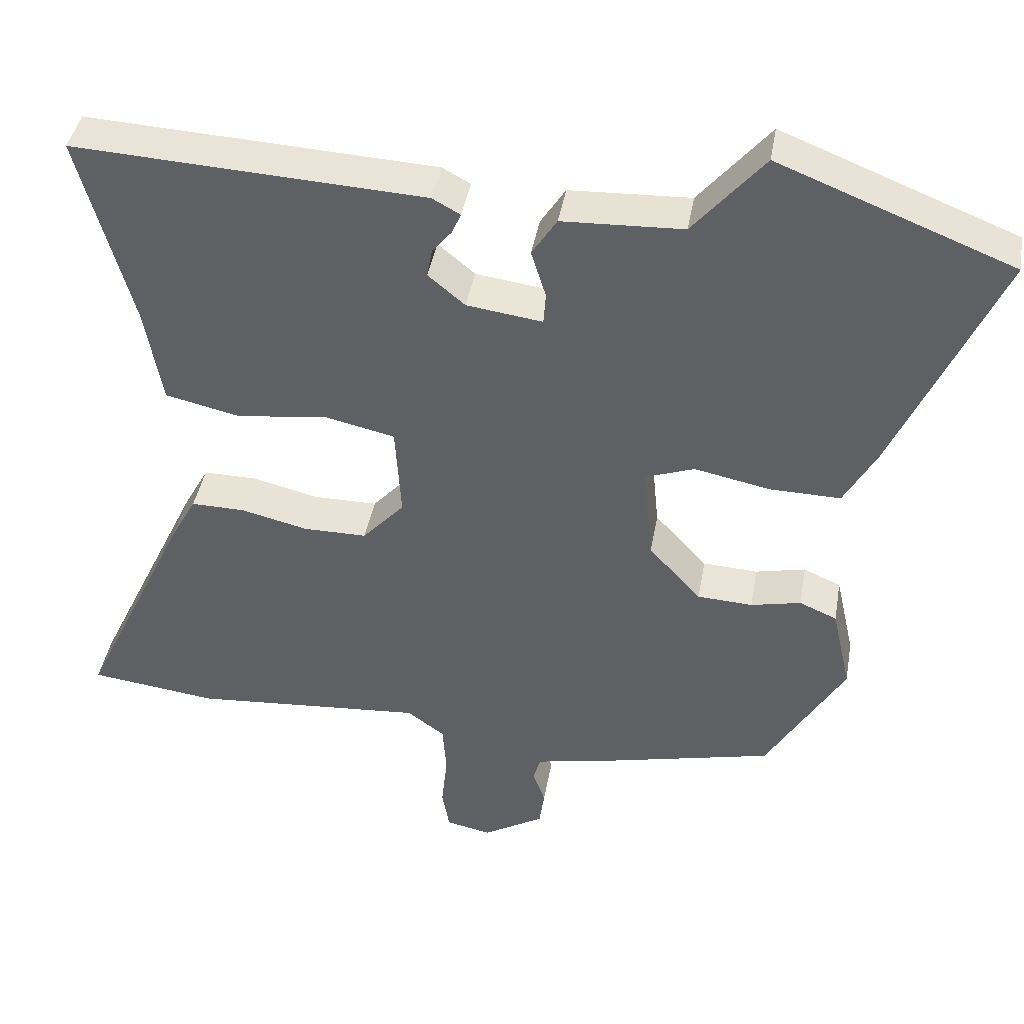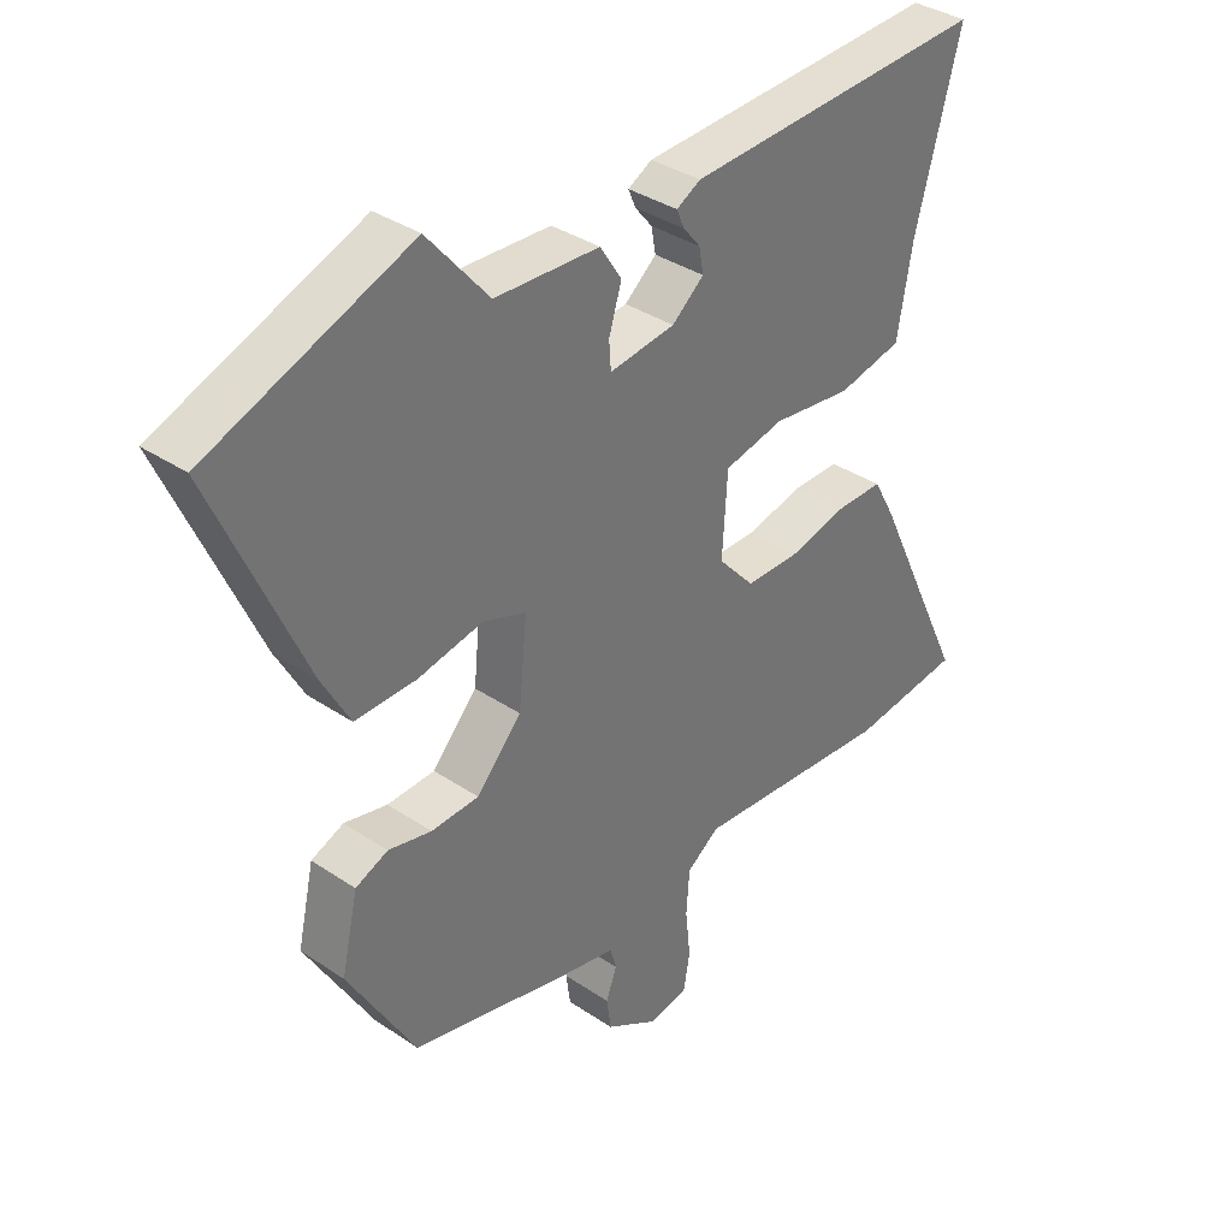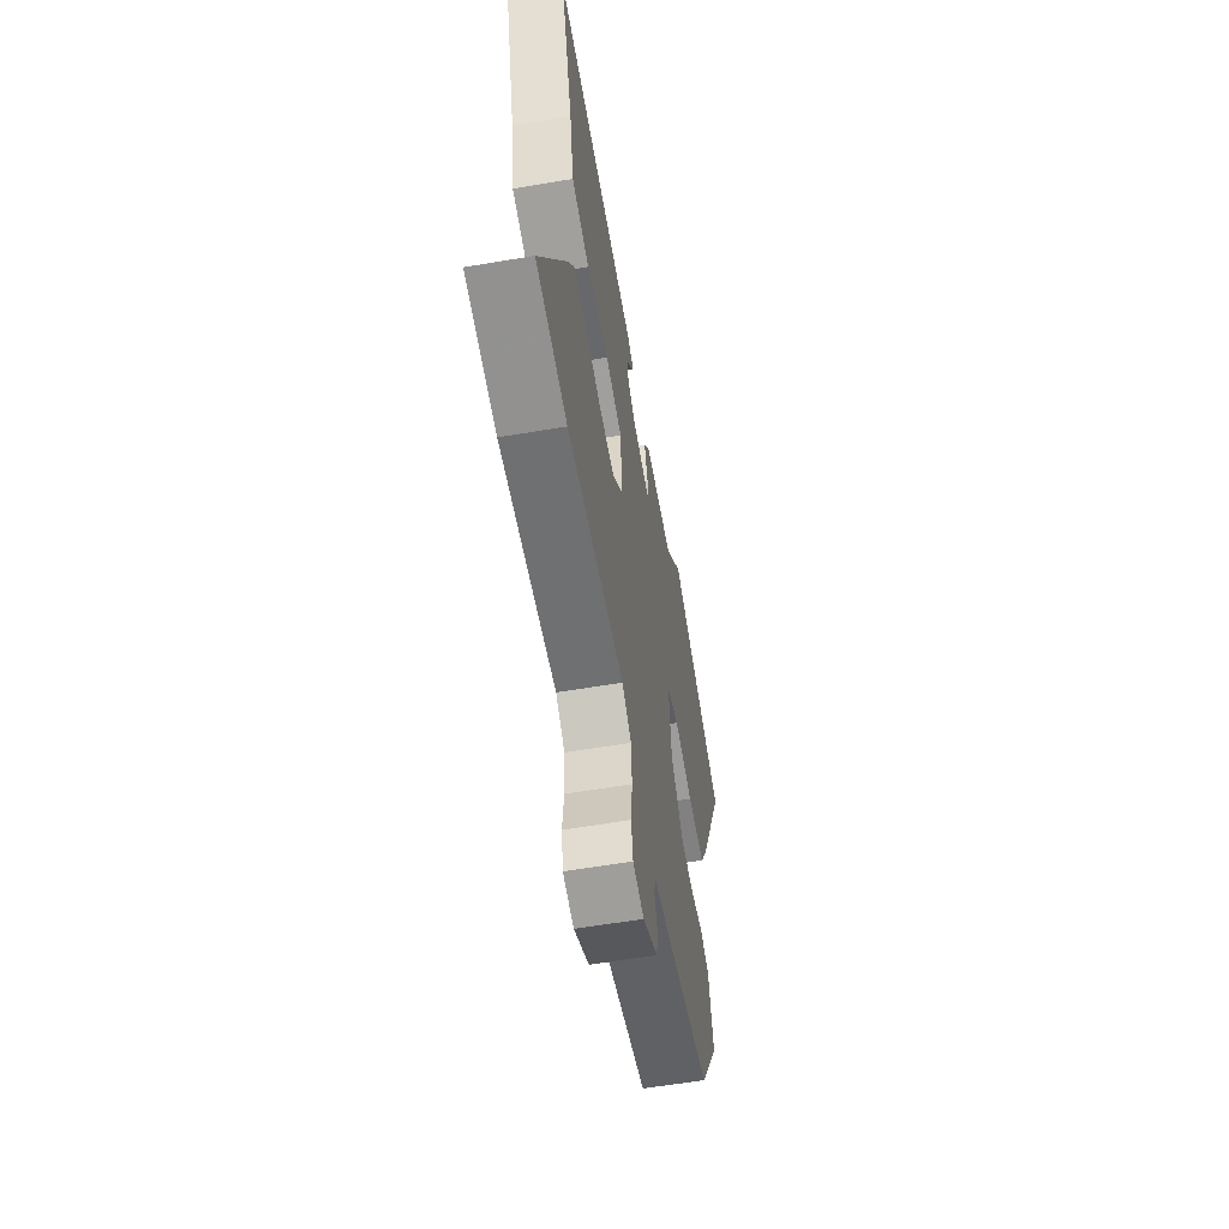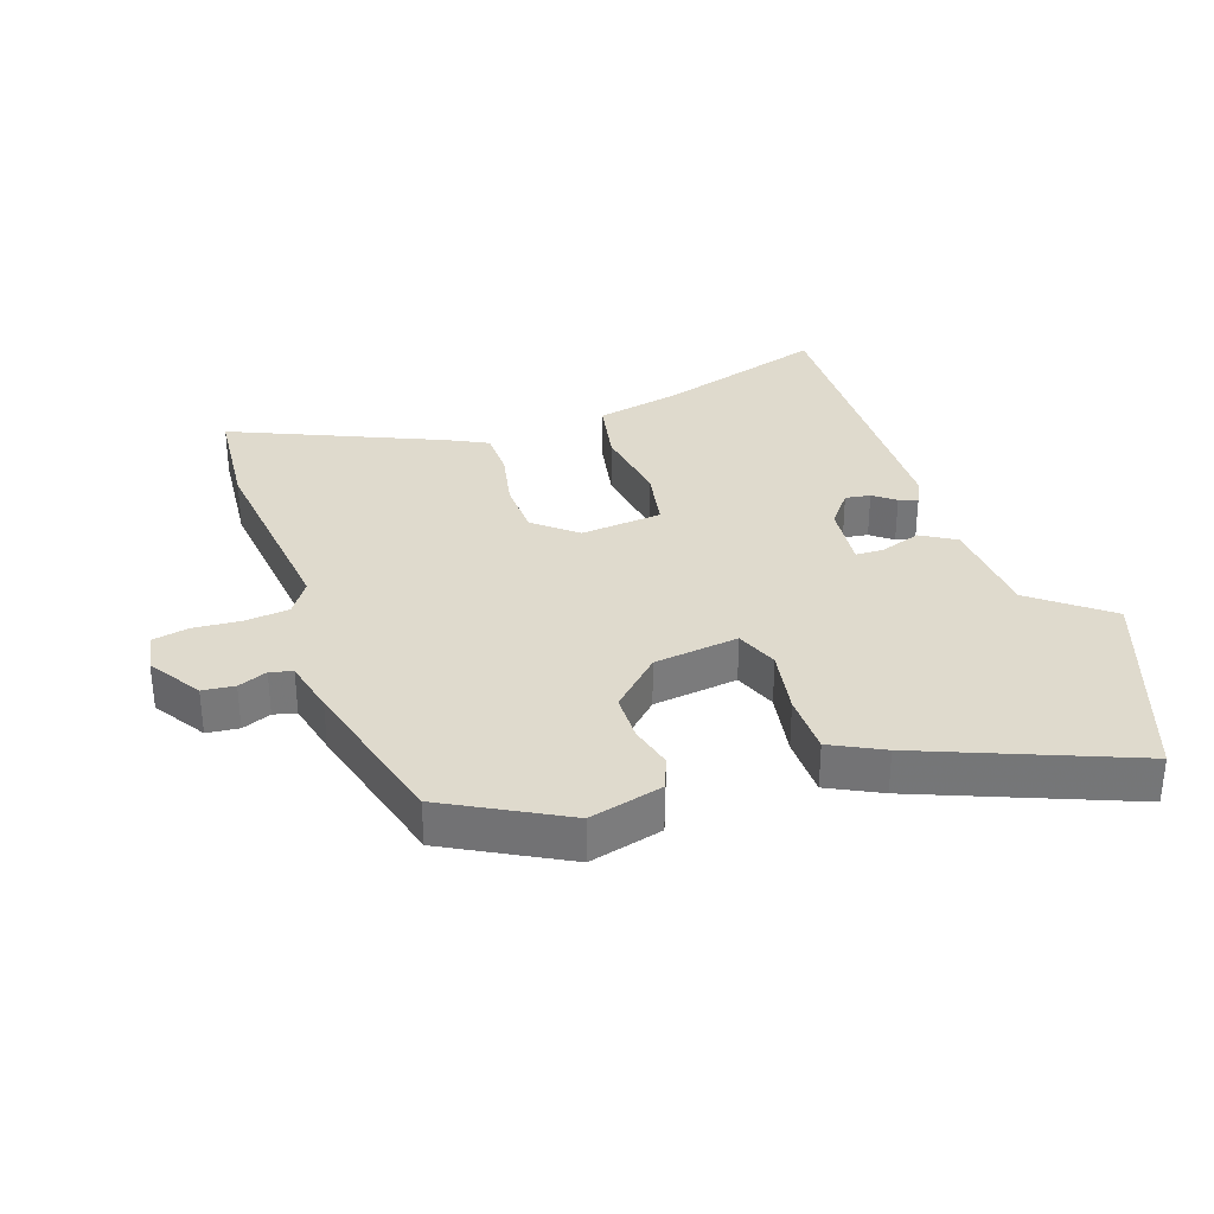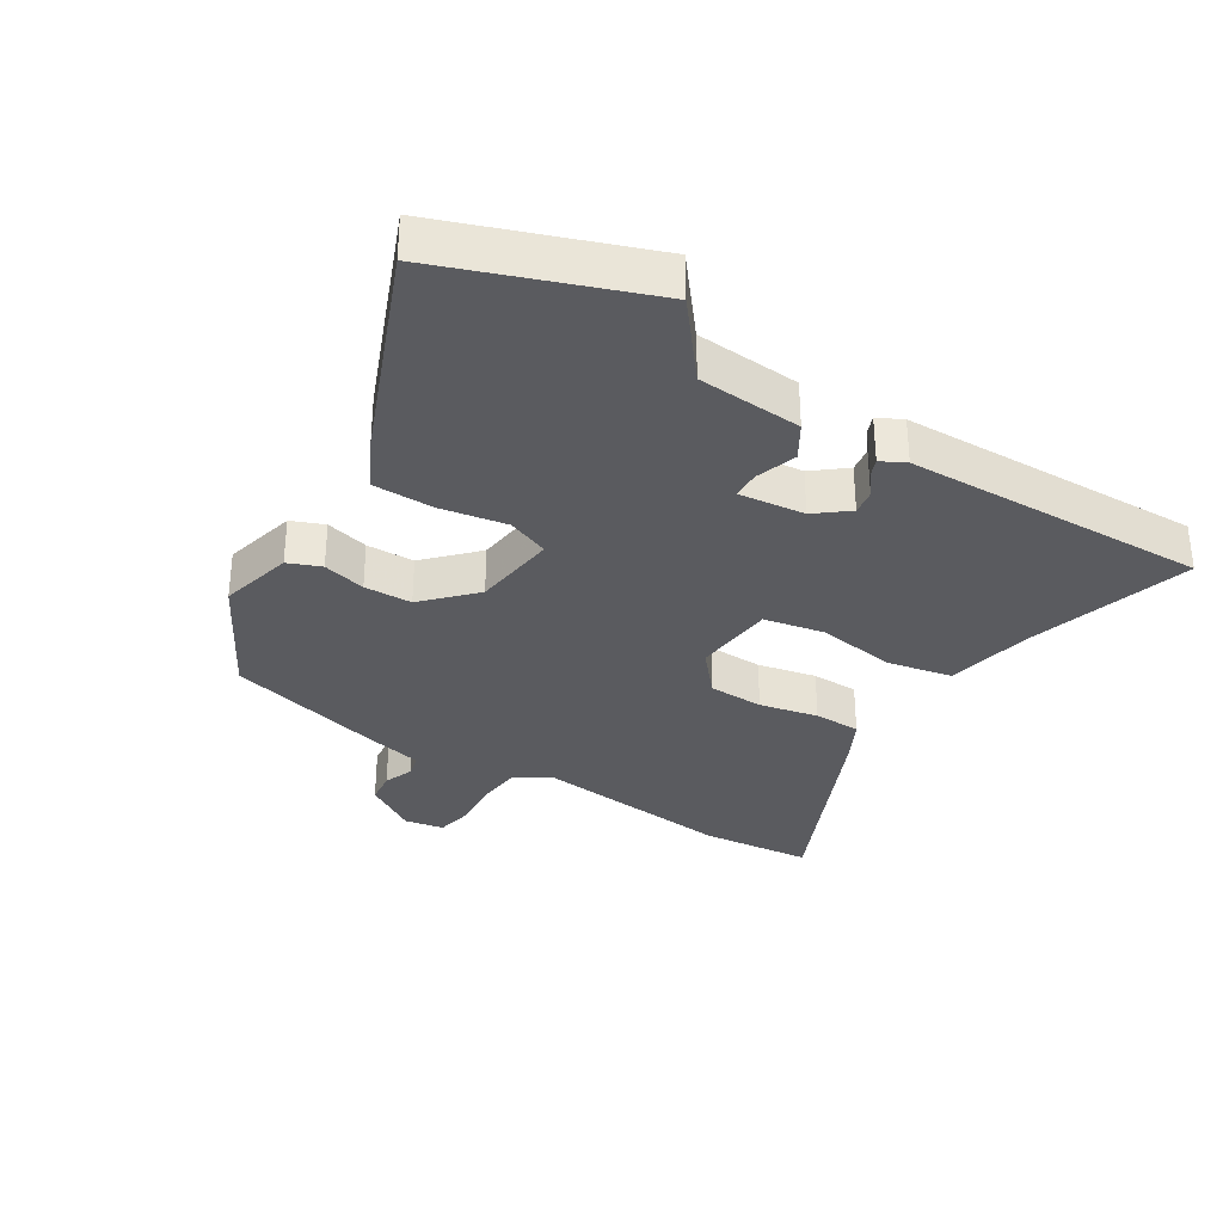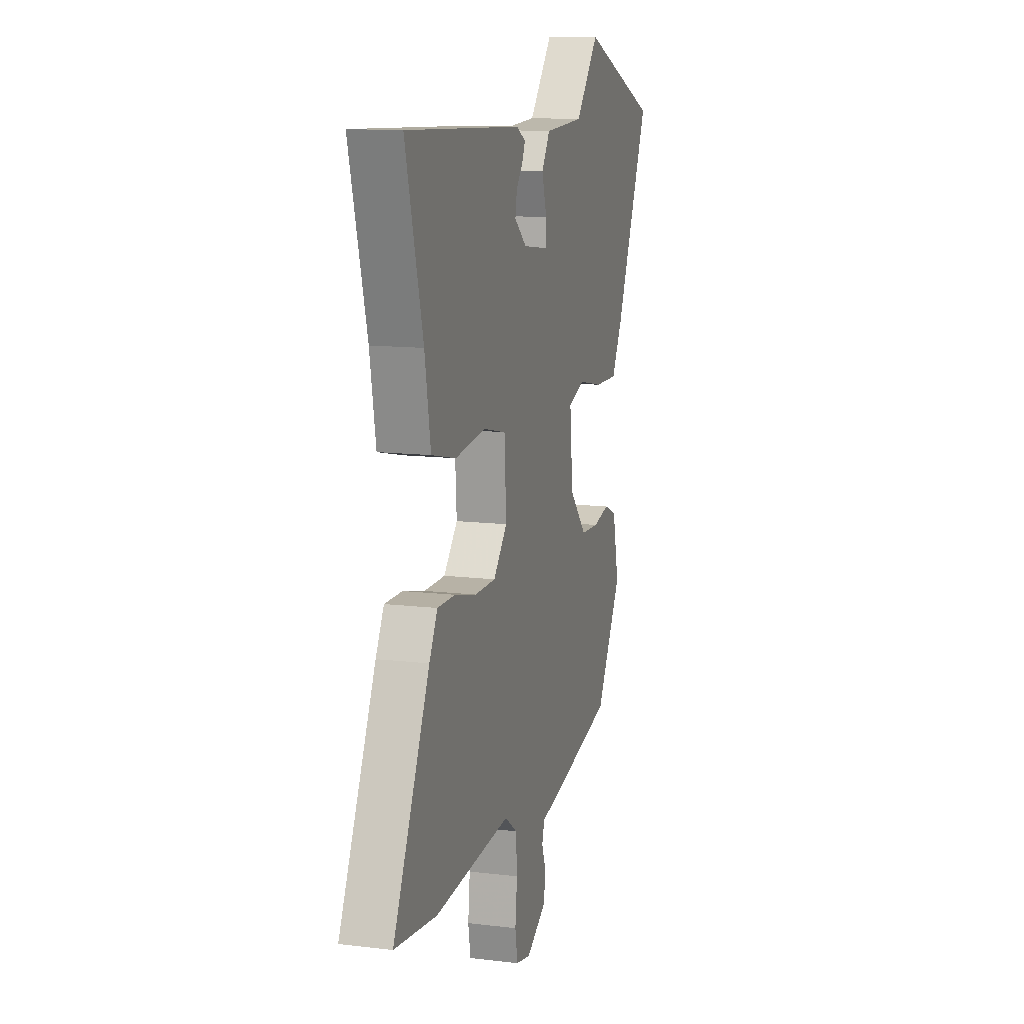
<metadata>
{"format":"obj","ext":"obj","renderer":"f3d","projection":"perspective","resolution":1024,"background":"white","views":[{"elev":41.6,"azim":-170.2,"up":"+Z"},{"elev":35.7,"azim":-48.3,"up":"+Z"},{"elev":-59.2,"azim":99.9,"up":"+Z"},{"elev":32.9,"azim":-110.8,"up":"+Y"},{"elev":-33.1,"azim":-33.4,"up":"+Y"},{"elev":12.4,"azim":106.0,"up":"+Z"}]}
</metadata>
<code>
v 0.581 0.07 0.492
v 0.51 0.07 0.23
v 0.486 0.07 0.095
v 0.385 0.07 0.072
v 0.26 0.07 0.087
v 0.166 0.07 0.066
v 0.158 0.07 -0.062
v 0.215 0.07 -0.125
v 0.301 0.07 -0.125
v 0.392 0.07 -0.103
v 0.465 0.07 -0.102
v 0.499 0.07 -0.164
v 0.649 0.07 -0.481
v 0.475 0.07 -0.503
v 0.16 0.07 -0.479
v 0.109 0.07 -0.516
v 0.104 0.07 -0.585
v 0.112 0.07 -0.66
v 0.102 0.07 -0.717
v 0.041 0.07 -0.73
v -0.042 0.07 -0.681
v -0.049 0.07 -0.631
v -0.032 0.07 -0.585
v -0.042 0.07 -0.55
v -0.129 0.07 -0.533
v -0.38 0.07 -0.475
v -0.486 0.07 -0.294
v -0.46 0.07 -0.178
v -0.409 0.07 -0.156
v -0.341 0.07 -0.171
v -0.266 0.07 -0.167
v -0.195 0.07 -0.089
v -0.182 0.07 0.044
v -0.249 0.07 0.068
v -0.352 0.07 0.047
v -0.448 0.07 0.045
v -0.492 0.07 0.125
v -0.634 0.07 0.447
v -0.317 0.07 0.572
v -0.221 0.07 0.458
v -0.057 0.07 0.451
v -0.023 0.07 0.398
v -0.043 0.07 0.333
v -0.04 0.07 0.29
v 0.063 0.07 0.304
v 0.113 0.07 0.346
v 0.106 0.07 0.385
v 0.079 0.07 0.418
v 0.067 0.07 0.446
v 0.105 0.07 0.467
v 0.581 0 0.492
v 0.51 0 0.23
v 0.486 0 0.095
v 0.385 0 0.072
v 0.26 0 0.087
v 0.166 0 0.066
v 0.158 0 -0.062
v 0.215 0 -0.125
v 0.301 0 -0.125
v 0.392 0 -0.103
v 0.465 0 -0.102
v 0.499 0 -0.164
v 0.649 0 -0.481
v 0.475 0 -0.503
v 0.16 0 -0.479
v 0.109 0 -0.516
v 0.104 0 -0.585
v 0.112 0 -0.66
v 0.102 0 -0.717
v 0.041 0 -0.73
v -0.042 0 -0.681
v -0.049 0 -0.631
v -0.032 0 -0.585
v -0.042 0 -0.55
v -0.129 0 -0.533
v -0.38 0 -0.475
v -0.486 0 -0.294
v -0.46 0 -0.178
v -0.409 0 -0.156
v -0.341 0 -0.171
v -0.266 0 -0.167
v -0.195 0 -0.089
v -0.182 0 0.044
v -0.249 0 0.068
v -0.352 0 0.047
v -0.448 0 0.045
v -0.492 0 0.125
v -0.634 0 0.447
v -0.317 0 0.572
v -0.221 0 0.458
v -0.057 0 0.451
v -0.023 0 0.398
v -0.043 0 0.333
v -0.04 0 0.29
v 0.063 0 0.304
v 0.113 0 0.346
v 0.106 0 0.385
v 0.079 0 0.418
v 0.067 0 0.446
v 0.105 0 0.467
f 47 48 49 50
f 46 47 50 1
f 45 46 1 2
f 44 45 2 3
f 40 41 42 43
f 40 43 44
f 37 38 39 40
f 37 40 44
f 34 35 36 37
f 34 37 44
f 33 34 44
f 32 33 44
f 27 28 29 30
f 27 30 31
f 24 25 26 27
f 24 27 31
f 20 21 22 23
f 20 23 24
f 17 18 19 20
f 16 17 20 24
f 15 16 24 31
f 9 10 11 12
f 8 9 12 13
f 44 3 4 5
f 44 5 6
f 32 44 6 7
f 31 32 7 8
f 14 15 31
f 8 13 14 31
f 100 99 98 97
f 51 100 97 96
f 52 51 96 95
f 53 52 95 94
f 93 92 91 90
f 94 93 90
f 90 89 88 87
f 94 90 87
f 87 86 85 84
f 94 87 84
f 94 84 83
f 94 83 82
f 80 79 78 77
f 81 80 77
f 77 76 75 74
f 81 77 74
f 73 72 71 70
f 74 73 70
f 70 69 68 67
f 74 70 67 66
f 81 74 66 65
f 62 61 60 59
f 63 62 59 58
f 55 54 53 94
f 56 55 94
f 57 56 94 82
f 58 57 82 81
f 81 65 64
f 81 64 63 58
f 1 51 52 2
f 2 52 53 3
f 3 53 54 4
f 4 54 55 5
f 5 55 56 6
f 6 56 57 7
f 7 57 58 8
f 8 58 59 9
f 9 59 60 10
f 10 60 61 11
f 11 61 62 12
f 12 62 63 13
f 13 63 64 14
f 14 64 65 15
f 15 65 66 16
f 16 66 67 17
f 17 67 68 18
f 18 68 69 19
f 19 69 70 20
f 20 70 71 21
f 21 71 72 22
f 22 72 73 23
f 23 73 74 24
f 24 74 75 25
f 25 75 76 26
f 26 76 77 27
f 27 77 78 28
f 28 78 79 29
f 29 79 80 30
f 30 80 81 31
f 31 81 82 32
f 32 82 83 33
f 33 83 84 34
f 34 84 85 35
f 35 85 86 36
f 36 86 87 37
f 37 87 88 38
f 38 88 89 39
f 39 89 90 40
f 40 90 91 41
f 41 91 92 42
f 42 92 93 43
f 43 93 94 44
f 44 94 95 45
f 45 95 96 46
f 46 96 97 47
f 47 97 98 48
f 48 98 99 49
f 49 99 100 50
f 50 100 51 1

</code>
